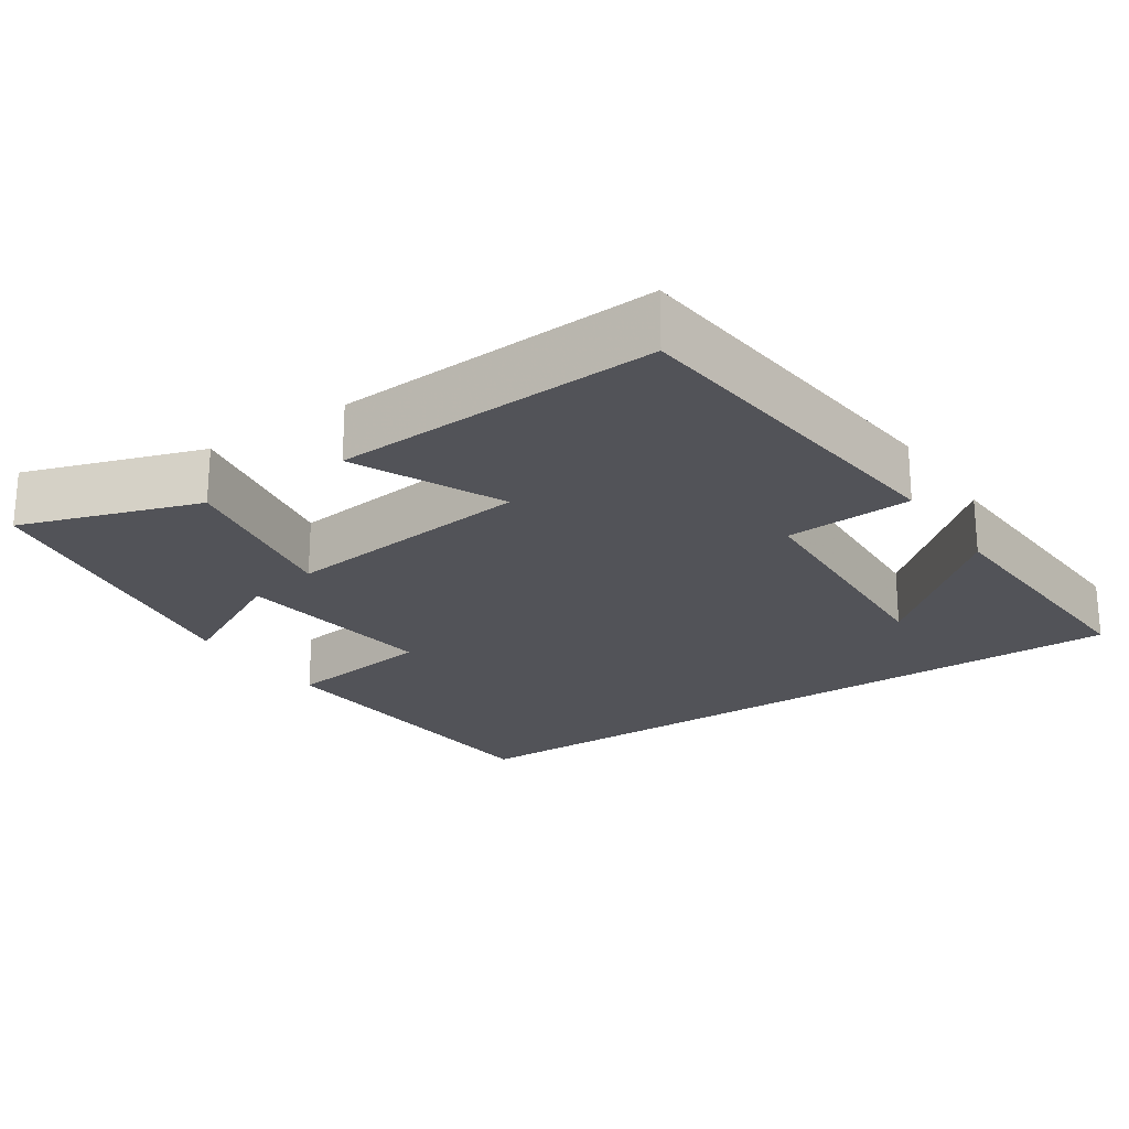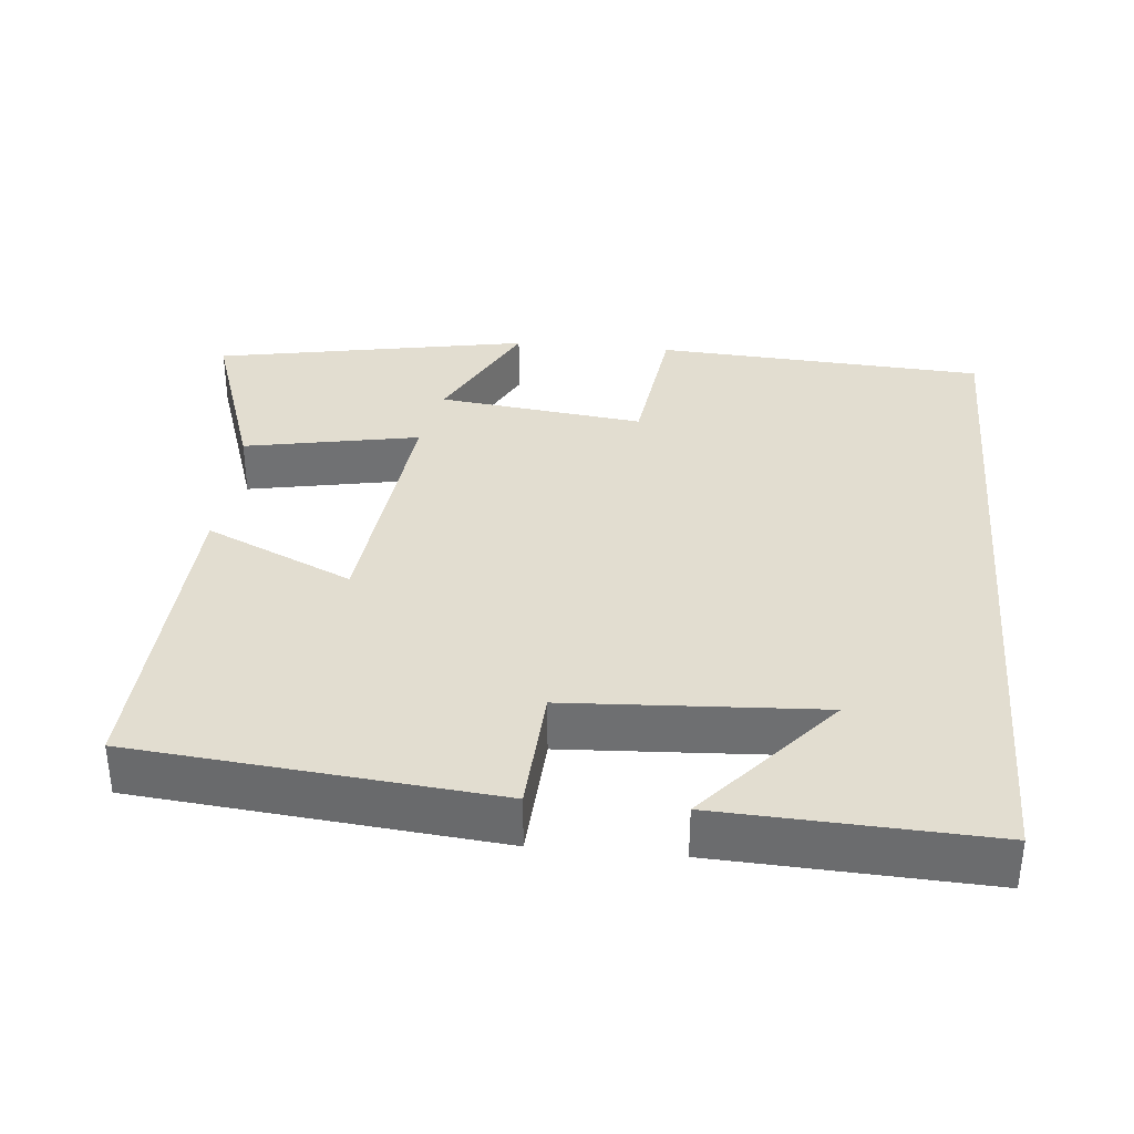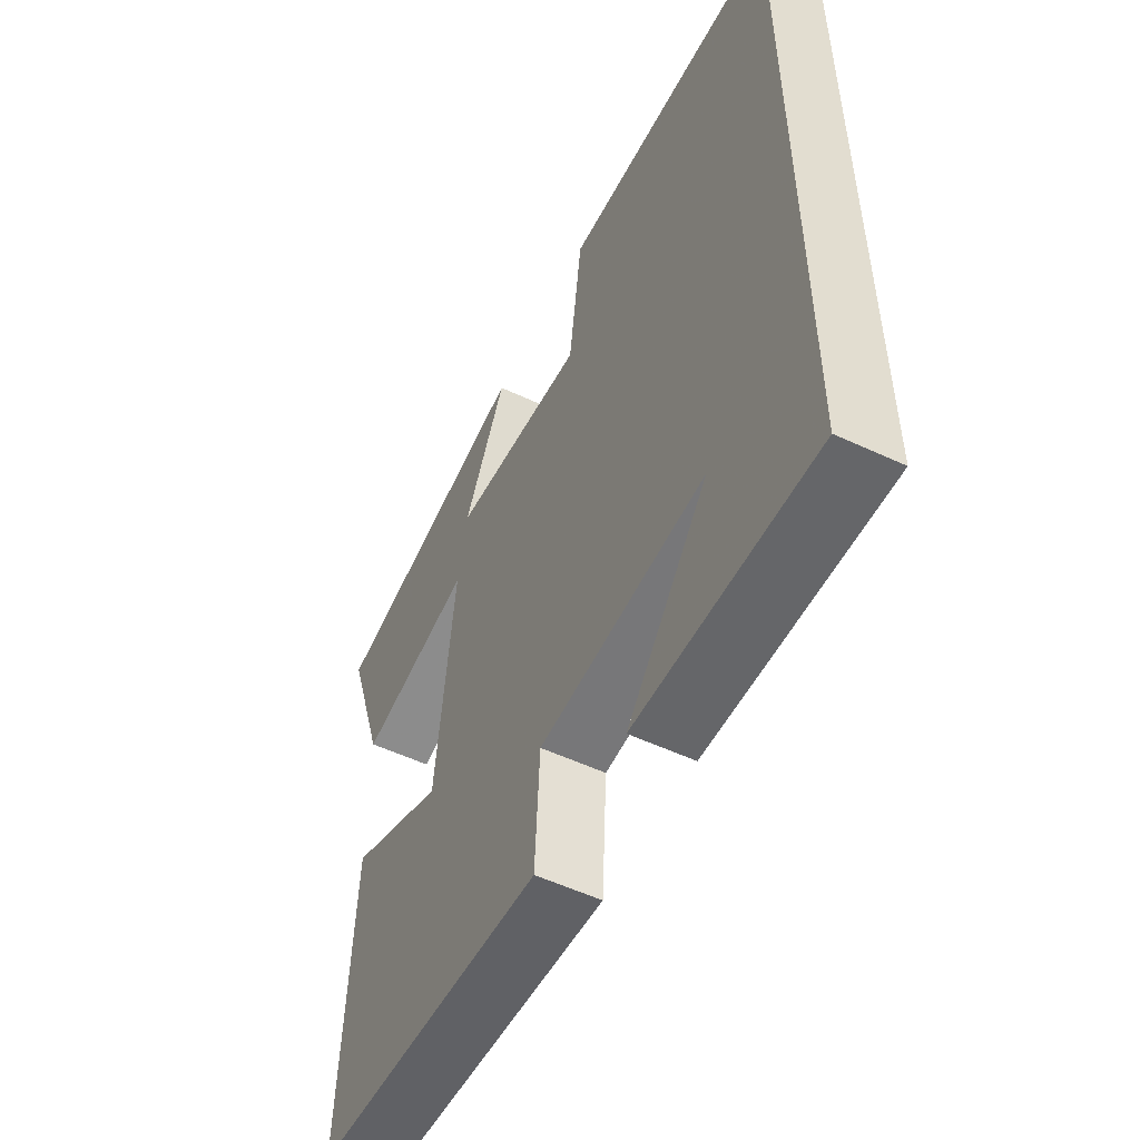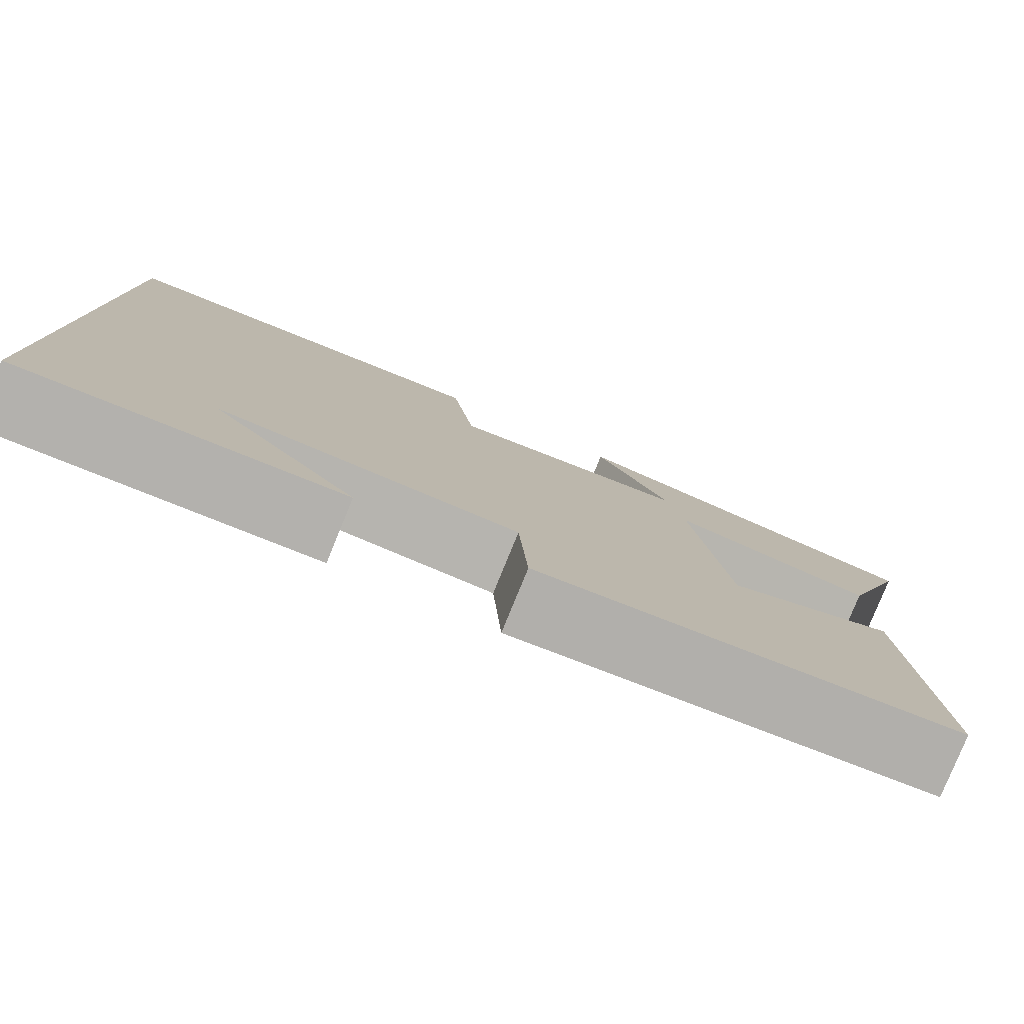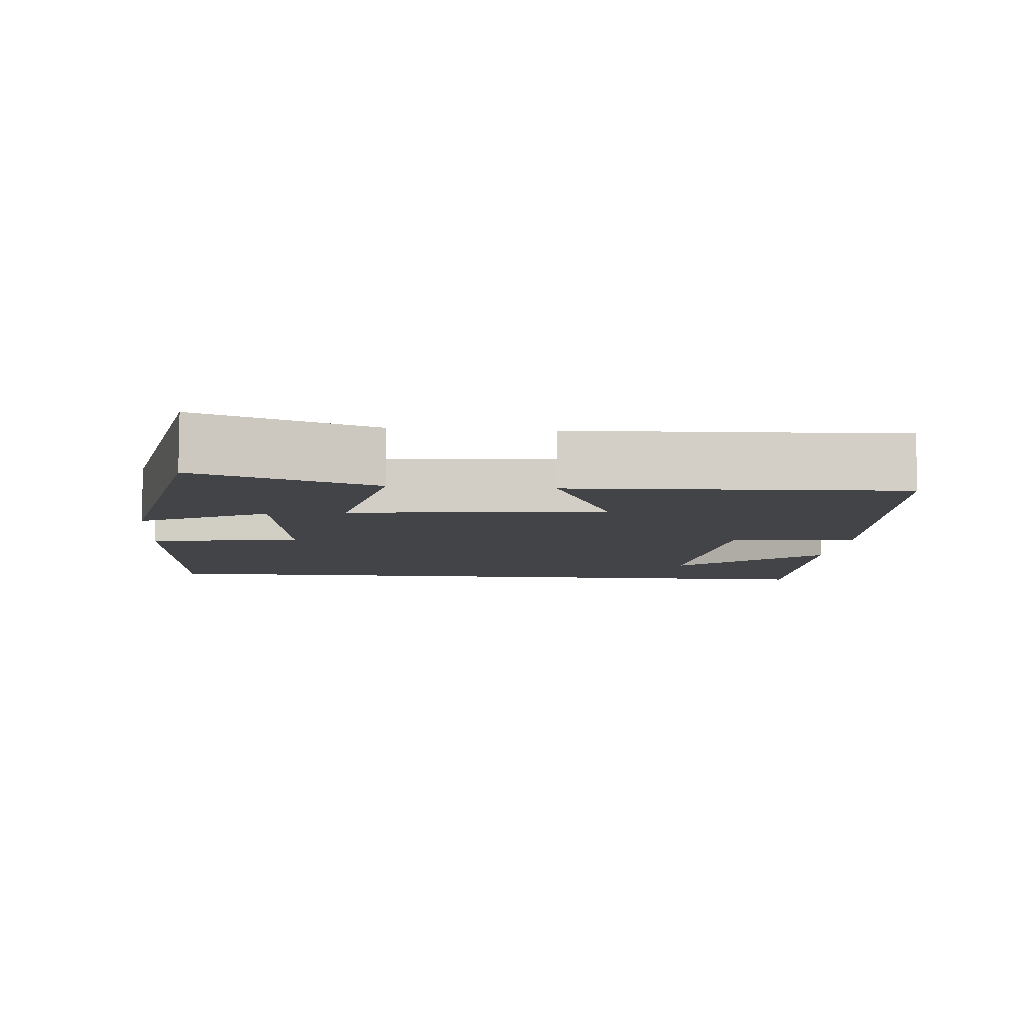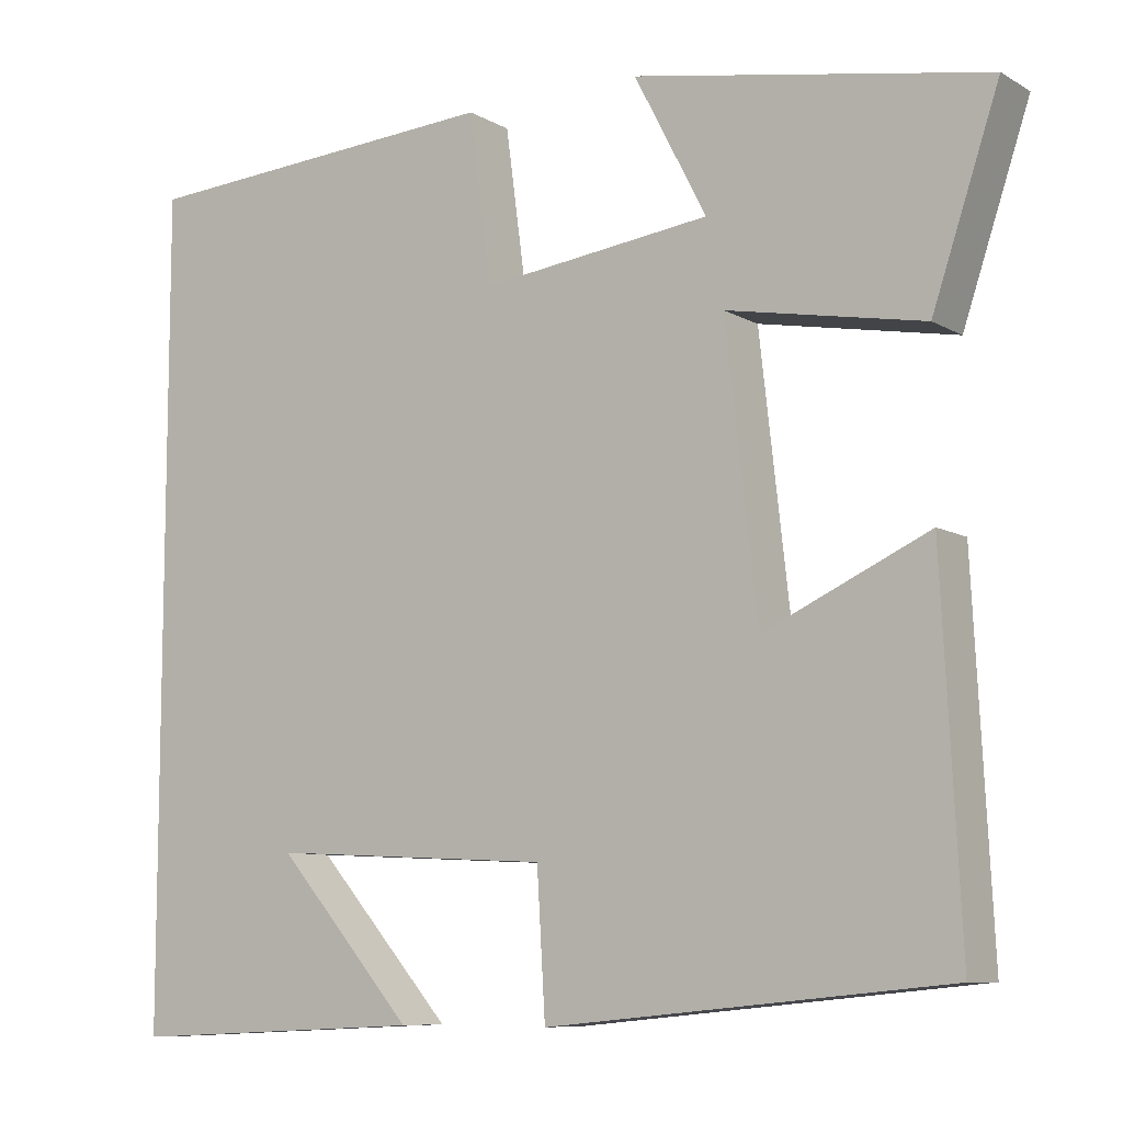
<metadata>
{"format":"obj","ext":"obj","renderer":"f3d","projection":"perspective","resolution":1024,"background":"white","views":[{"elev":-22.6,"azim":124.1,"up":"+Y"},{"elev":35.3,"azim":-174.7,"up":"+Y"},{"elev":-54.3,"azim":-116.4,"up":"+Z"},{"elev":-80.0,"azim":-22.2,"up":"+Z"},{"elev":-7.9,"azim":84.6,"up":"+Y"},{"elev":-8.7,"azim":34.1,"up":"+Z"}]}
</metadata>
<code>
v -0.5 0.07 0.473
v -0.058 0.07 0.5
v -0.031 0.07 0.298
v 0.245 0.07 0.332
v 0.158 0.07 0.5
v 0.58 0.07 0.423
v 0.5 0.07 0.185
v 0.265 0.07 0.229
v 0.303 0.07 -0.109
v 0.5 0.07 -0.019
v 0.522 0.07 -0.453
v 0.043 0.07 -0.5
v 0.033 0.07 -0.33
v -0.305 0.07 -0.312
v -0.141 0.07 -0.5
v -0.5 0.07 -0.517
v -0.5 0 0.473
v -0.058 0 0.5
v -0.031 0 0.298
v 0.245 0 0.332
v 0.158 0 0.5
v 0.58 0 0.423
v 0.5 0 0.185
v 0.265 0 0.229
v 0.303 0 -0.109
v 0.5 0 -0.019
v 0.522 0 -0.453
v 0.043 0 -0.5
v 0.033 0 -0.33
v -0.305 0 -0.312
v -0.141 0 -0.5
v -0.5 0 -0.517
f 14 15 16
f 1 2 3
f 16 1 3
f 14 16 3
f 13 14 3 4
f 11 12 13
f 10 11 13
f 9 10 13
f 8 9 13 4
f 7 8 4
f 4 5 6 7
f 32 31 30
f 19 18 17
f 19 17 32
f 19 32 30
f 20 19 30 29
f 29 28 27
f 29 27 26
f 29 26 25
f 20 29 25 24
f 20 24 23
f 23 22 21 20
f 1 17 18 2
f 2 18 19 3
f 3 19 20 4
f 4 20 21 5
f 5 21 22 6
f 6 22 23 7
f 7 23 24 8
f 8 24 25 9
f 9 25 26 10
f 10 26 27 11
f 11 27 28 12
f 12 28 29 13
f 13 29 30 14
f 14 30 31 15
f 15 31 32 16
f 16 32 17 1

</code>
